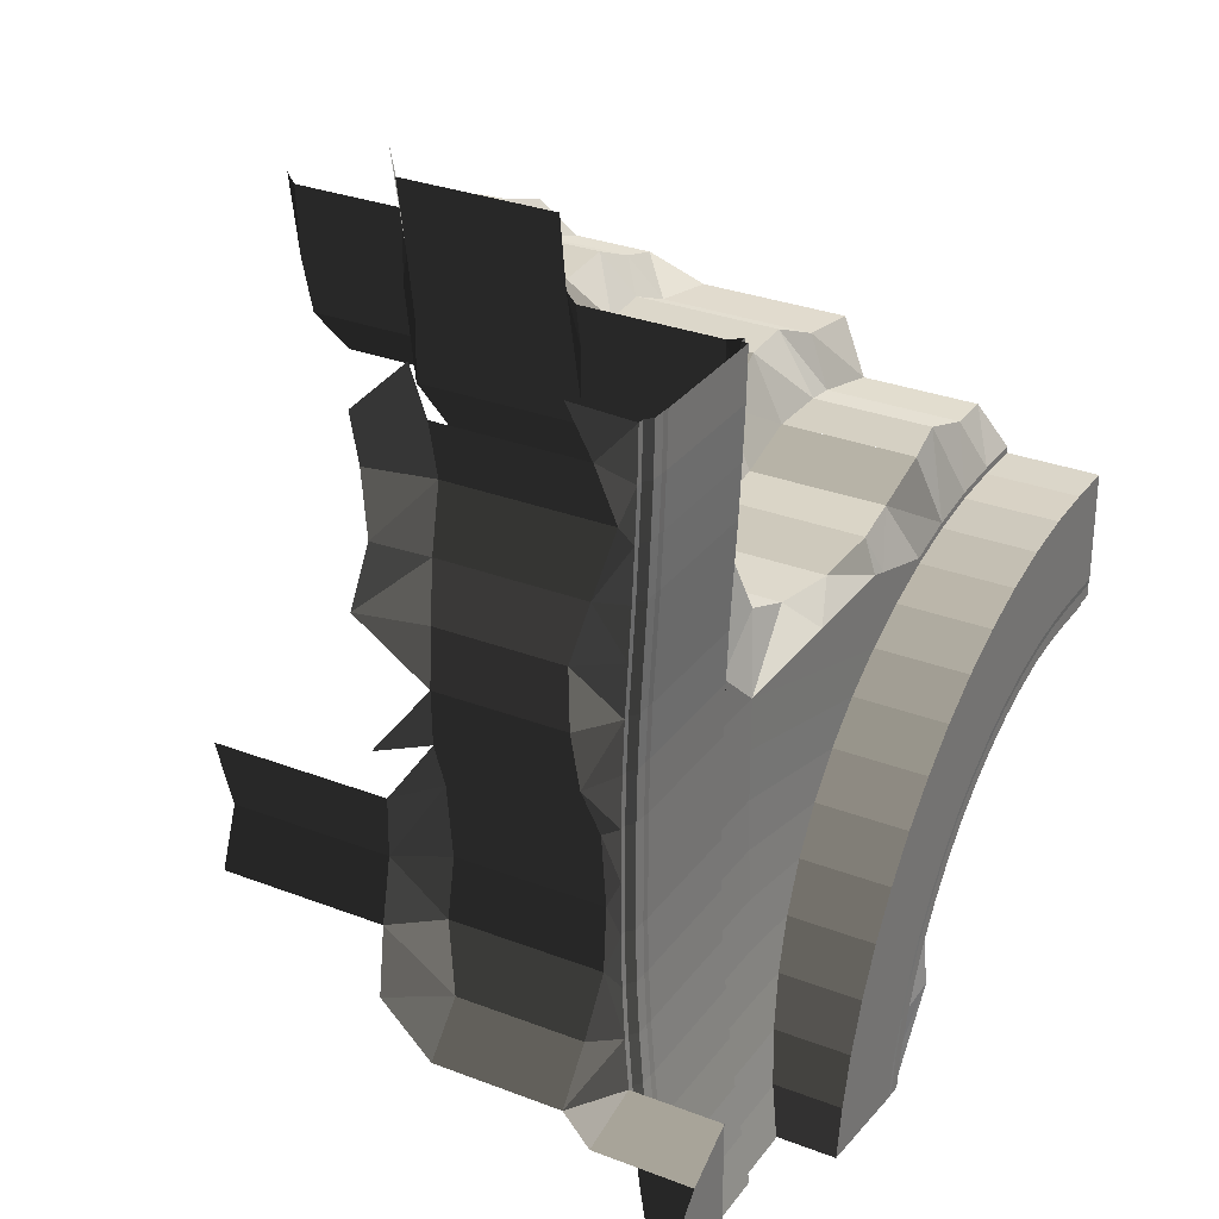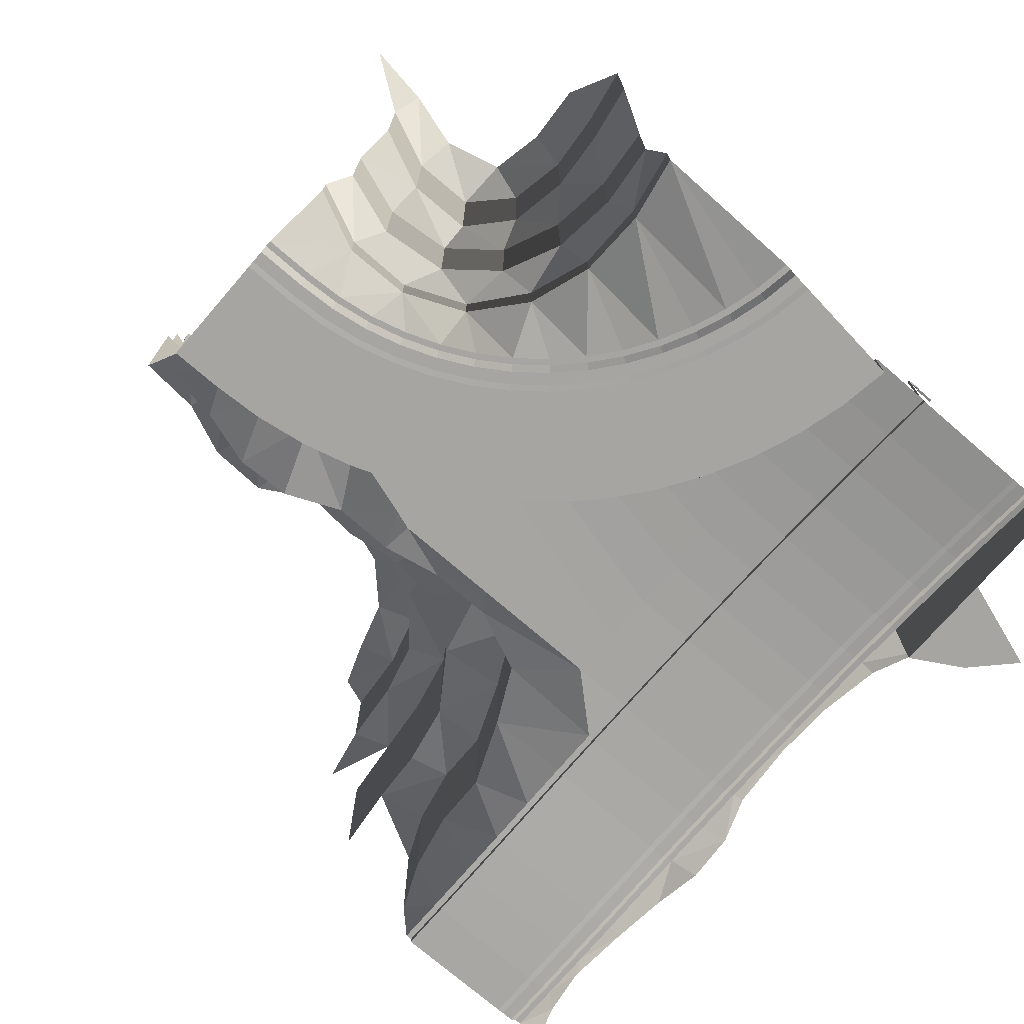
<metadata>
{"format":"obj","ext":"obj","renderer":"f3d","projection":"perspective","resolution":1024,"background":"white","views":[{"elev":30.0,"azim":-60.6,"up":"+Z"},{"elev":-73.8,"azim":139.2,"up":"+Y"}]}
</metadata>
<code>
o O3480B
v 318.3 0 254.3
v 319.3 0.1 254.2
v 320.3 0.1 260.3
v 319.3 0 260.5
v 321.9 0.1 266.2
v 320.9 0 266.5
v 324.1 0.1 272
v 323.2 0 272.4
v 326.9 0.1 277.5
v 326 0 278
v 330.3 0.1 282.7
v 329.5 0 283.3
v 334.2 0.1 287.5
v 333.4 0 288.1
v 338.5 0.1 291.8
v 337.9 0 292.6
v 343.3 0.1 295.7
v 342.7 0 296.5
v 348.5 0.1 299.1
v 348 0 300
v 354 0.1 301.9
v 353.6 0 302.8
v 359.8 0.1 304.1
v 359.5 0 305.1
v 365.7 0.1 305.7
v 365.5 0 306.7
v 371.8 0.1 306.7
v 371.7 0 307.7
v 378 0.1 307
v 378 0 308
v 386 0.1 307
v 386 0 308
v 269 8.5 256
v 270 8.4 256
v 270 9.8 264
v 269 9.9 264
v 270 11 272
v 269 11.1 272
v 270 12 280
v 269 12.1 280
v 270 12.8 288
v 269 12.9 288
v 270 13.4 296
v 269 13.5 296
v 270 13.8 304
v 269 13.9 304
v 270 14 312
v 269 14.1 312
v 270 14 328
v 269 14.1 328
v 270 13.85 336
v 269 13.95 336
v 270 13.55 344
v 269 13.65 344
v 270 13.1 352
v 269 13.2 352
v 270 12.65 360
v 269 12.75 360
v 270 12.3 368
v 269 12.4 368
v 270 12 376
v 269 12.1 376
v 270 11.85 384
v 269 11.95 384
v 267 8.5 256
v 267 9.9 264
v 267 11.1 272
v 267 12.1 280
v 267 12.9 288
v 267 13.5 296
v 267 13.9 304
v 267 14.1 312
v 267 14.1 328
v 267 13.95 336
v 267 13.65 344
v 267 13.2 352
v 267 12.75 360
v 267 12.4 368
v 267 12.1 376
v 267 11.95 384
v 321.3 0.1 254
v 322.2 0.1 259.9
v 323.8 0.1 265.6
v 325.9 0.1 271.2
v 328.6 0.1 276.5
v 326.9 0.1 277.5
v 331.9 0.1 281.5
v 335.6 0.1 286.1
v 339.9 0.1 290.4
v 338.5 0.1 291.8
v 344.5 0.1 294.1
v 349.5 0.1 297.4
v 354.8 0.1 300.1
v 360.4 0.1 302.2
v 366.1 0.1 303.8
v 372 0.1 304.7
v 378 0.1 305
v 386 0.1 305
v 291.2 9.428 256.2
v 291.2 9.372 255.8
v 290.9 9.4 256
v 290.9 19.4 256
v 291.2 19.4 255.8
v 291.2 19.4 256.2
v 288.1 22.2 256
v 288.1 22.33 255.8
v 288.1 22.33 256.1
v 288.1 22.2 255.6
v 288.1 22.1 256
v 288.1 22.2 256.4
v 285.2 22.1 256
v 285.2 22.2 256.4
v 285.2 22.3 256.4
v 288.1 22.3 256.4
v 285.2 22.2 255.6
v 285.2 22.3 255.6
v 285.2 22.4 256
v 288.1 22.4 256
v 288.1 22.3 255.6
v 291.2 13.62 286.2
v 291.2 13.58 285.8
v 290.9 13.6 286
v 291.2 23.7 285.8
v 290.9 23.7 286
v 291.2 23.7 286.2
v 288.1 26.63 285.9
v 288.1 26.5 286
v 288.1 26.63 286.1
v 285.2 26.5 286.4
v 285.2 26.4 286
v 285.2 26.5 285.6
v 288.1 26.4 286
v 288.1 26.5 285.6
v 288.1 26.5 286.4
v 285.2 26.6 286.4
v 288.1 26.6 286.4
v 285.2 26.6 285.6
v 285.2 26.7 286
v 288.1 26.7 286
v 288.1 26.6 285.6
v 291.2 15 316.2
v 291.2 15 315.8
v 290.9 15 316
v 291.2 25.1 315.8
v 290.9 25.1 316
v 291.2 25.1 316.2
v 288.1 28.03 315.9
v 288.1 27.9 316
v 288.1 28.03 316.1
v 285.2 27.9 316.4
v 285.2 27.8 316
v 285.2 27.9 315.6
v 288.1 27.8 316
v 288.1 27.9 315.6
v 288.1 27.9 316.4
v 285.2 28 316.4
v 288.1 28 316.4
v 285.2 28 315.6
v 285.2 28.1 316
v 288.1 28.1 316
v 288.1 28 315.6
v 275.5 12.35 368
v 276 12.05 376
v 275.5 12.05 376
v 275 12.35 368
v 277 11.9 384
v 276.5 11.9 384
v 280.5 11.05 272
v 280 12.05 280
v 279.5 12.05 280
v 280 11.05 272
v 279 12.85 288
v 278.5 12.85 288
v 277.5 13.45 296
v 277 13.45 296
v 275 13.85 304
v 274.5 13.85 304
v 290 8.4 256
v 290 9.8 264
v 290 11 272
v 290 12 280
v 290 12.8 288
v 290 13.4 296
v 290 13.8 304
v 290 14 312
v 290 14 328
v 290 13.85 336
v 290 13.55 344
v 290 13.1 352
v 290 12.65 360
v 290 12.3 368
v 290 12 376
v 290 11.85 384
v 300.4 0 256.2
v 301.7 0 264.2
v 303.8 0 272.1
v 306.7 0 279.7
v 310.4 0 287
v 314.9 0 293.8
v 320 0 300.2
v 325.8 0 306
v 332.2 0 311.1
v 339 0 315.6
v 346.3 0 319.3
v 353.9 0 322.2
v 361.8 0 324.3
v 369.8 0 325.6
v 378 0 326
v 386 0 326
v 381.4 70.07 283.6
v 381.4 44.15 283.6
v 371.5 43.61 287.8
v 371.5 70.23 287.8
v 361.1 43.42 287.7
v 361.1 70.53 287.7
v 354.8 45.23 281.1
v 354.8 70.25 281.1
v 353 45.87 271.5
v 353 69.98 271.5
v 353.8 45.07 261.6
v 353.8 70.19 261.6
v 355.6 44.42 252.1
v 355.6 70.84 252.1
v 346.9 6.79 253.7
v 346.9 14.48 253.7
v 344.9 14.26 264
v 344.9 6.839 264
v 345.2 13.4 274.9
v 345.2 6.976 274.9
v 348.5 14.37 284.7
v 348.5 6.844 284.7
v 355.2 13.97 292.8
v 355.2 7.776 292.8
v 364.9 12.85 296.8
v 364.9 6.626 296.8
v 375.3 13.96 296.9
v 375.3 6.6 296.9
v 384.6 13.61 292.7
v 384.6 7.148 292.7
v 349.2 19.61 255.8
v 349.2 38.92 255.8
v 348.3 38.69 266
v 348.3 18.42 266
v 349.4 39.57 276.4
v 349.4 18.59 276.4
v 353.8 37.45 285.5
v 353.8 18.17 285.5
v 361.5 38.8 291.9
v 361.5 19.06 291.9
v 372.2 39.33 293
v 372.2 18.94 293
v 382.1 39.85 289.7
v 382.1 19.26 289.7
v 390.3 76 277.9
v 379.7 76 279.4
v 370.2 76 282.1
v 360.5 76 279.7
v 358.6 76 270.7
v 359.4 76 260.7
v 257.6 70.84 307.4
v 257.6 45.87 307.4
v 258.5 45.07 317.9
v 258.5 69.02 317.9
v 257.6 44.42 327.3
v 257.6 70.88 327.3
v 256.9 38.8 288.2
v 256.9 19.06 288.2
v 261.1 18.17 296.8
v 261.1 37.45 296.8
v 263.3 16.59 306.9
v 263.3 39.57 306.9
v 263.6 16.42 316.8
v 263.6 38.69 316.8
v 262.7 16.61 328.1
v 262.7 38.92 328.1
v 259.5 17.65 336
v 259.5 38.48 336
v 258.6 18.51 344.5
v 258.6 38.06 344.5
v 259.7 19.32 352.9
v 259.7 38.41 352.9
v 261.4 17.23 361.3
v 261.4 38.99 361.3
v 265 14.5 296
v 265 13.9 288
v 257 15.16 283.4
v 255.2 45.23 297.6
v 254.9 44.54 335.8
v 258.6 38.06 344.5
v 254.7 46.54 354.9
v 256.6 44.76 364.2
v 257 0 283.4
v 265 0 288
v 263.2 14.57 371
v 263.2 38.86 371
v 261.2 16.69 379.7
v 261.2 38.83 379.7
v 257.8 38.98 388.6
v 254.7 45.4 382.2
v 261.2 38.83 379.7
v 257.3 45.99 373.5
v 309.3 90.62 381.9
v 309.3 73.19 381.9
v 310.2 74.17 370.9
v 310.2 90.84 370.9
v 312.7 73.59 361.5
v 312.7 91 361.5
v 319.7 74.54 353.2
v 319.7 90.2 353.2
v 329.2 75.18 349.4
v 329.2 91.66 349.4
v 338.7 73.8 348.7
v 338.7 91.5 348.7
v 348.6 75.97 347.7
v 348.6 90.43 347.7
v 355.8 75.23 353.5
v 355.8 91.3 353.5
v 302.4 69.55 389.5
v 302.4 44.98 389.5
v 303.7 44.84 378.3
v 303.7 69.1 378.3
v 304.8 42.56 368.1
v 304.8 68.85 368.1
v 306.8 42.37 357.9
v 306.8 70.36 357.9
v 313.1 43.76 348.6
v 313.1 69.07 348.6
v 321.4 44.72 342.8
v 321.4 70.49 342.8
v 330.2 46.79 342.3
v 330.2 70.18 342.3
v 340.5 45.59 343.4
v 340.5 69.52 343.4
v 349.5 44.72 342.3
v 349.5 70.45 342.3
v 358.1 44.95 347.3
v 358.1 68.83 347.3
v 347.9 18.17 333.7
v 357 17.69 337.5
v 357 39.4 337.5
v 347.9 39.99 333.7
v 338.3 39.01 333.5
v 338.3 16.88 333.5
v 328.4 39.65 331.8
v 328.4 18 331.8
v 317.9 37.83 332.3
v 317.9 19.73 332.3
v 307.9 39.1 336.6
v 307.9 19.17 336.6
v 303.2 38.79 345.9
v 303.2 19.76 345.9
v 299 38.42 356.4
v 299 18.61 356.4
v 298.5 39.79 365.6
v 298.5 19.62 365.6
v 296.8 38.81 374.4
v 296.8 18.05 374.4
v 293.7 37.7 381.9
v 293.7 16.81 381.9
v 307.2 73.64 391.6
v 306.8 70.36 357.9
v 353.2 94.52 358.5
v 344.2 95.05 355
v 334.7 95.09 354.9
v 326.1 94.54 357.7
v 319.1 94.3 364.8
v 316.3 94.33 373.8
v 313.5 94.72 381.5
v 347.9 39.99 333.7
v 386.9 43.51 342.2
v 386.9 68.3 342.2
v 376.6 70.01 343.2
v 376.6 44.37 343.2
v 367.7 69.92 347.2
v 367.7 45.58 347.2
v 358.1 68.83 347.3
v 358.1 44.95 347.3
v 357 17.69 337.5
v 365.6 19.08 338.3
v 365.6 38.49 338.3
v 357 39.4 337.5
v 374.8 18.57 335.3
v 374.8 40.51 335.3
v 383.7 19.4 334.2
v 383.7 38.5 334.2
v 355.7 75.23 353.5
v 366.4 75.53 353.9
v 366.4 89.39 353.9
v 355.7 91.3 353.5
v 375.3 75.67 349.9
v 375.3 90.97 349.9
v 385.3 77.24 346.5
v 385.3 90.74 346.5
v 353.2 94.52 358.5
v 364.2 96 360
v 372.9 96 356
v 382.9 96 352.6
v 357 39.4 337.5
v 358.1 44.95 347.3
v 358.1 68.83 347.3
v 323.3 1 253.7
v 324.2 1 259.4
v 325.7 1 265
v 327.8 1 270.4
v 330.4 1 275.5
v 333.5 1 280.3
v 337.1 1 284.8
v 341.2 1 288.9
v 345.7 1 292.5
v 350.5 1 295.6
v 355.6 1 298.2
v 361 1 300.3
v 366.6 1 301.8
v 372.3 1 302.7
v 378 1 303
v 386 1 303
v 291 12.85 384
v 291 13 376
v 291 13.3 368
v 291 13.65 360
v 291 14.1 352
v 291 14.55 344
v 291 14.85 336
v 300 15 328
v 321 15 328
v 338 15 328
v 341 15 327
v 353.6 15 323.1
v 361.6 15 325.3
v 386 15 327
v 378 15 327
v 369.7 15 326.6
v 361.6 15 325.3
v 265 13.75 360
v 265 14.2 352
v 265 14.65 344
v 258.6 18.51 344.5
v 265 14.95 336
v 265 15.1 328
v 265 15.1 320
v 265 15.1 312
v 265 14.9 304
v 265 12.95 384
v 257.8 18.46 388.6
v 261.2 16.69 379.7
v 265 13.1 376
v 265 13.4 368
v 266 12.95 384
v 265 12.95 384
v 266 13.1 376
v 266 13.4 368
v 265 13.4 368
v 265 13.75 360
v 266 13.75 360
v 266 14.2 352
v 265 14.2 352
v 265 14.65 344
v 266 14.65 344
v 266 14.95 336
v 265 14.95 336
v 265 15.1 328
v 266 15.1 328
v 266 15.1 312
v 265 15.1 312
v 265 14.9 304
v 266 14.9 304
v 266 14.5 296
v 265 14.5 296
v 265 13.9 288
v 266 13.9 288
v 266 13.1 280
v 265 13.1 280
v 265 12.1 272
v 266 12.1 272
v 266 10.9 264
v 265 10.9 264
v 265 9.5 256
v 266 9.5 256
v 290 12.85 384
v 290 13 376
v 290 13.3 368
v 290 13.65 360
v 290 14.1 352
v 290 14.55 344
v 290 14.85 336
v 290 15 328
v 290 15 312
v 300 15 312
v 290 14.8 304
v 300 14.8 304
v 290 14.4 296
v 300 14.4 296
v 290 13.8 288
v 300 13.8 288
v 290 13 280
v 300 13 280
v 290 12 272
v 300 12 272
v 290 10.8 264
v 300 10.8 264
v 290 9.4 256
v 300 9.4 256
v 265 0 288
v 265 0 280
v 257 0 283.4
v 250.7 0 276.7
v 265 0 272
v 265 0 264
v 265 0 256
v 300.4 9.427 256.2
v 301.7 10.84 264.2
v 303.8 12.02 272.1
v 306.7 12.97 279.7
v 310.4 13.7 287
v 314.9 14.24 293.8
v 320 14.61 300.2
v 325.8 14.85 306
v 332.2 14.98 311.1
v 300 15 320
v 339 15 315.6
v 346.3 15 319.3
v 341 15 327
v 353.9 15 322.2
v 353.6 15 323.1
v 361.8 15 324.3
v 369.8 15 325.6
v 369.7 15 326.6
v 378 15 326
v 378 15 327
v 386 15 326
v 386 15 327
v 386 1 304
v 378 1 304
v 372.1 1 303.7
v 366.4 1 302.8
v 360.7 1 301.3
v 355.2 1 299.2
v 350 1 296.5
v 345.1 1 293.3
v 340.5 1 289.6
v 339.9 0.1 290.4
v 336.4 1 285.5
v 332.7 1 280.9
v 329.5 1 276
v 330.4 1 275.5
v 326.8 1 270.8
v 324.7 1 265.3
v 323.2 1 259.6
v 322.3 1 253.9
g group0003480B
f 1 2 3 4
f 4 3 5 6
f 6 5 7 8
f 8 7 9 10
f 10 9 11 12
f 12 11 13 14
f 14 13 15 16
f 16 15 17 18
f 18 17 19 20
f 20 19 21 22
f 22 21 23 24
f 24 23 25 26
f 26 25 27 28
f 28 27 29 30
f 30 29 31 32
f 33 34 35 36
f 36 35 37 38
f 38 37 39 40
f 40 39 41 42
f 42 41 43 44
f 44 43 45 46
f 46 45 47 48
f 48 47 49 50
f 50 49 51 52
f 52 51 53 54
f 54 53 55 56
f 56 55 57 58
f 58 57 59 60
f 60 59 61 62
f 62 61 63 64
f 65 33 36 66
f 66 36 38 67
f 67 38 40 68
f 68 40 42 69
f 69 42 44 70
f 70 44 46 71
f 71 46 48 72
f 72 48 50 73
f 73 50 52 74
f 74 52 54 75
f 75 54 56 76
f 76 56 58 77
f 77 58 60 78
f 78 60 62 79
f 79 62 64 80
f 2 81 82 3
f 3 82 83 5
f 5 83 84 7
f 7 84 85 86
f 86 85 87 11
f 11 87 88 13
f 13 88 89 90
f 90 89 91 17
f 17 91 92 19
f 19 92 93 21
f 21 93 94 23
f 23 94 95 25
f 25 95 96 27
f 27 96 97 29
f 29 97 98 31
f 99 100 101
f 102 103 104
f 102 104 99 101
f 99 104 103 100
f 104 103 102
f 105 106 107
f 105 107 104 102
f 104 107 106 103
f 108 109 110
f 110 109 111 112
f 110 112 113 114
f 113 112 115 116
f 113 116 117
f 113 117 118 114
f 119 108 110 114
f 120 121 122
f 122 121 123 124
f 124 123 125
f 124 125 120 122
f 120 125 123 121
f 125 123 124
f 124 123 126 127
f 127 126 128
f 127 128 125 124
f 125 128 126 123
f 129 130 131
f 131 130 132 133
f 133 132 134
f 134 132 130 129
f 134 129 135 136
f 135 129 131 137
f 135 137 138
f 135 138 139 136
f 136 139 140
f 140 139 138 137
f 140 137 131 133
f 140 133 134 136
f 141 142 143
f 143 142 144 145
f 145 144 146
f 145 146 141 143
f 141 146 144 142
f 146 144 145
f 145 144 147 148
f 148 147 149
f 148 149 146 145
f 146 149 147 144
f 150 151 152
f 152 151 153 154
f 154 153 155
f 155 153 151 150
f 155 150 156 157
f 156 150 152 158
f 156 158 159
f 156 159 160 157
f 157 160 161
f 161 160 159 158
f 161 158 152 154
f 161 154 155 157
f 162 163 164 165
f 164 163 166 167
f 168 169 170 171
f 170 169 172 173
f 173 172 174 175
f 175 174 176 177
f 34 178 179 35
f 35 179 180 37
f 37 180 181 39
f 39 181 182 41
f 41 182 183 43
f 43 183 184 45
f 45 184 185 47
f 47 185 186 49
f 49 186 187 51
f 51 187 188 53
f 53 188 189 55
f 55 189 190 57
f 57 190 191 59
f 59 191 192 61
f 61 192 193 63
f 194 1 4 195
f 195 4 6 196
f 196 6 8 197
f 197 8 10 198
f 198 10 12 199
f 199 12 14 200
f 200 14 16 201
f 201 16 18 202
f 202 18 20 203
f 203 20 22 204
f 204 22 24 205
f 205 24 26 206
f 206 26 28 207
f 207 28 30 208
f 208 30 32 209
f 210 211 212 213
f 213 212 214 215
f 215 214 216 217
f 217 216 218 219
f 219 218 220 221
f 221 220 222 223
f 224 225 226 227
f 227 226 228 229
f 229 228 230 231
f 231 230 232 233
f 233 232 234 235
f 235 234 236 237
f 237 236 238 239
f 240 241 242 243
f 243 242 244 245
f 245 244 246 247
f 247 246 248 249
f 249 248 250 251
f 251 250 252 253
f 225 240 226
f 226 240 243
f 226 243 228
f 228 243 245
f 228 245 230
f 230 245 247
f 230 247 232
f 232 247 249
f 232 249 234
f 234 249 251
f 234 251 236
f 236 251 253
f 236 253 238
f 254 210 255
f 255 210 213
f 255 213 256
f 256 213 215
f 256 215 257
f 257 215 217
f 257 217 219
f 257 219 258
f 258 219 221
f 258 221 259
f 259 221 223
f 241 222 220
f 241 220 242
f 242 220 218
f 242 218 244
f 244 218 216
f 244 216 246
f 246 216 214
f 246 214 248
f 248 214 212
f 248 212 250
f 250 212 252
f 252 212 211
f 260 261 262 263
f 263 262 264 265
f 266 267 268 269
f 269 268 270 271
f 271 270 272 273
f 273 272 274 275
f 275 274 276 277
f 277 276 278 279
f 279 278 280 281
f 281 280 282 283
f 270 268 284
f 284 268 267
f 284 267 285
f 285 267 286
f 287 266 269
f 287 269 261
f 261 269 271
f 261 271 262
f 262 271 273
f 262 273 275
f 262 275 264
f 264 275 277
f 288 277 289
f 290 289 281
f 290 281 283
f 290 283 291
f 292 293 285 286
f 282 294 295 283
f 295 294 296 297
f 298 299 300
f 300 299 301
f 300 301 295
f 295 301 291
f 295 291 283
f 302 303 304 305
f 305 304 306 307
f 307 306 308 309
f 309 308 310 311
f 311 310 312 313
f 313 312 314 315
f 315 314 316 317
f 318 319 320 321
f 321 320 322 323
f 323 322 324 325
f 325 324 326 327
f 327 326 328 329
f 329 328 330 331
f 331 330 332 333
f 333 332 334 335
f 335 334 336 337
f 338 339 340 341
f 338 341 342 343
f 343 342 344 345
f 345 344 346 347
f 347 346 348 349
f 349 348 350 351
f 351 350 352 353
f 353 352 354 355
f 355 354 356 357
f 357 356 358 359
f 360 321 303
f 303 321 304
f 304 321 323
f 304 323 361
f 304 361 306
f 306 361 308
f 308 361 327
f 308 327 329
f 308 329 310
f 310 329 331
f 310 331 333
f 310 333 312
f 312 333 314
f 314 333 335
f 314 335 337
f 314 337 316
f 317 362 315
f 315 362 363
f 315 363 313
f 313 363 364
f 313 364 311
f 311 364 365
f 311 365 309
f 309 365 366
f 309 366 307
f 307 366 305
f 305 366 367
f 305 367 368
f 305 368 302
f 336 334 340
f 340 334 369
f 369 334 342
f 342 334 332
f 342 332 330
f 342 330 344
f 344 330 346
f 346 330 328
f 346 328 326
f 346 326 348
f 348 326 350
f 350 326 324
f 350 324 352
f 352 324 354
f 354 324 322
f 354 322 320
f 354 320 356
f 356 320 358
f 370 371 372 373
f 373 372 374 375
f 375 374 376 377
f 378 379 380 381
f 380 379 382 383
f 383 382 384 385
f 386 387 388 389
f 388 387 390 391
f 391 390 392 393
f 394 389 395
f 395 389 388
f 395 388 396
f 396 388 391
f 396 391 397
f 397 391 393
f 398 380 399
f 399 380 375
f 375 380 383
f 375 383 373
f 373 383 385
f 373 385 370
f 371 392 372
f 372 392 390
f 372 390 374
f 374 390 387
f 374 387 400
f 400 387 386
f 384 385 383 382
f 382 383 380 379
f 379 380 381 378
f 358 359 357 356
f 356 357 355 354
f 354 355 353 352
f 352 353 351 350
f 350 351 349 348
f 348 349 347 346
f 346 347 345 344
f 344 345 343 342
f 342 343 338 341
f 341 338 339 340
f 280 282 283 281
f 280 281 279 278
f 278 279 277 276
f 276 277 275 274
f 274 275 273 272
f 272 273 271 270
f 270 271 269 268
f 270 268 284
f 284 268 267
f 284 267 285
f 296 297 295 294
f 294 295 283 282
f 401 224 402
f 402 224 403
f 403 224 227
f 403 227 404
f 404 227 405
f 405 227 229
f 405 229 406
f 406 229 407
f 407 229 231
f 407 231 408
f 408 231 409
f 409 231 233
f 409 233 410
f 410 233 411
f 411 233 235
f 411 235 412
f 412 235 413
f 413 235 414
f 414 235 237
f 414 237 415
f 415 237 416
f 416 237 239
f 359 417 418
f 359 418 357
f 357 418 419
f 357 419 355
f 355 419 420
f 355 420 353
f 353 420 421
f 353 421 351
f 351 421 422
f 351 422 423
f 351 423 349
f 349 423 424
f 349 424 347
f 347 424 425
f 347 425 345
f 345 425 426
f 345 426 343
f 343 426 427
f 343 427 338
f 338 427 428
f 338 428 429
f 338 429 339
f 430 384 431
f 431 384 382
f 431 382 432
f 432 382 379
f 432 379 433
f 433 379 378
f 434 282 435
f 435 282 280
f 435 280 436
f 436 280 437
f 436 437 276
f 436 276 438
f 438 276 439
f 439 276 274
f 439 274 440
f 440 274 272
f 440 272 441
f 441 272 270
f 441 270 442
f 442 270 284
f 443 444 445
f 443 445 446
f 446 445 294
f 446 294 447
f 447 294 282
f 447 282 434
f 238 239 237 236
f 236 237 235 234
f 234 235 233 232
f 232 233 231 230
f 230 231 229 228
f 228 229 227 226
f 226 227 224 225
f 448 449 446 450
f 448 450 79 80
f 79 450 451 78
f 451 450 446 452
f 451 452 453 454
f 451 454 77 78
f 77 454 455 76
f 455 454 453 456
f 455 456 457 458
f 455 458 75 76
f 75 458 459 74
f 459 458 457 460
f 459 460 461 462
f 459 462 73 74
f 73 462 463 72
f 463 462 461 464
f 463 464 465 466
f 463 466 71 72
f 71 466 467 70
f 467 466 465 468
f 467 468 469 470
f 467 470 69 70
f 69 470 471 68
f 471 470 469 472
f 471 472 473 474
f 471 474 67 68
f 67 474 475 66
f 475 474 473 476
f 475 476 477 478
f 475 478 65 66
f 479 193 192 480
f 479 480 418 417
f 418 480 481 419
f 481 480 192 191
f 481 191 190 482
f 481 482 420 419
f 420 482 483 421
f 483 482 190 189
f 483 189 188 484
f 483 484 422 421
f 422 484 485 423
f 485 484 188 187
f 485 187 186 486
f 485 486 424 423
f 424 486 487 488
f 487 486 186 185
f 487 185 184 489
f 487 489 490 488
f 490 489 491 492
f 491 489 184 183
f 491 183 182 493
f 491 493 494 492
f 494 493 495 496
f 495 493 182 181
f 495 181 180 497
f 495 497 498 496
f 498 497 499 500
f 499 497 180 179
f 499 179 178 501
f 499 501 502 500
f 472 469 503 504
f 504 503 505
f 504 505 506 507
f 504 507 473 472
f 473 507 508 476
f 508 509 477 476
f 502 510 511 500
f 511 510 194 195
f 511 195 196 512
f 511 512 498 500
f 498 512 513 496
f 513 512 196 197
f 513 197 198 514
f 513 514 494 496
f 494 514 515 492
f 515 514 198 199
f 515 199 200 516
f 515 516 490 492
f 490 516 517 488
f 517 516 200 201
f 517 201 202 518
f 517 518 519 488
f 519 518 520 424
f 520 518 202 203
f 520 203 204 521
f 520 521 425 424
f 425 521 522 426
f 522 521 523 524
f 523 521 204 205
f 523 205 206 525
f 523 525 433 524
f 433 525 526 527
f 526 525 206 207
f 526 207 208 528
f 526 528 529 527
f 529 528 530 531
f 530 528 208 209
f 532 98 97 533
f 532 533 415 416
f 415 533 534 414
f 534 533 97 96
f 534 96 95 535
f 534 535 413 414
f 413 535 536 412
f 536 535 95 94
f 536 94 93 537
f 536 537 411 412
f 411 537 538 410
f 538 537 93 92
f 538 92 91 539
f 538 539 409 410
f 409 539 540 408
f 540 539 91 541
f 540 541 88 542
f 540 542 407 408
f 407 542 543 406
f 543 542 88 87
f 543 87 85 544
f 543 544 545 406
f 545 544 546 404
f 546 544 85 84
f 546 84 83 547
f 546 547 403 404
f 403 547 548 402
f 548 547 83 82
f 548 82 81 549
f 548 549 401 402

</code>
